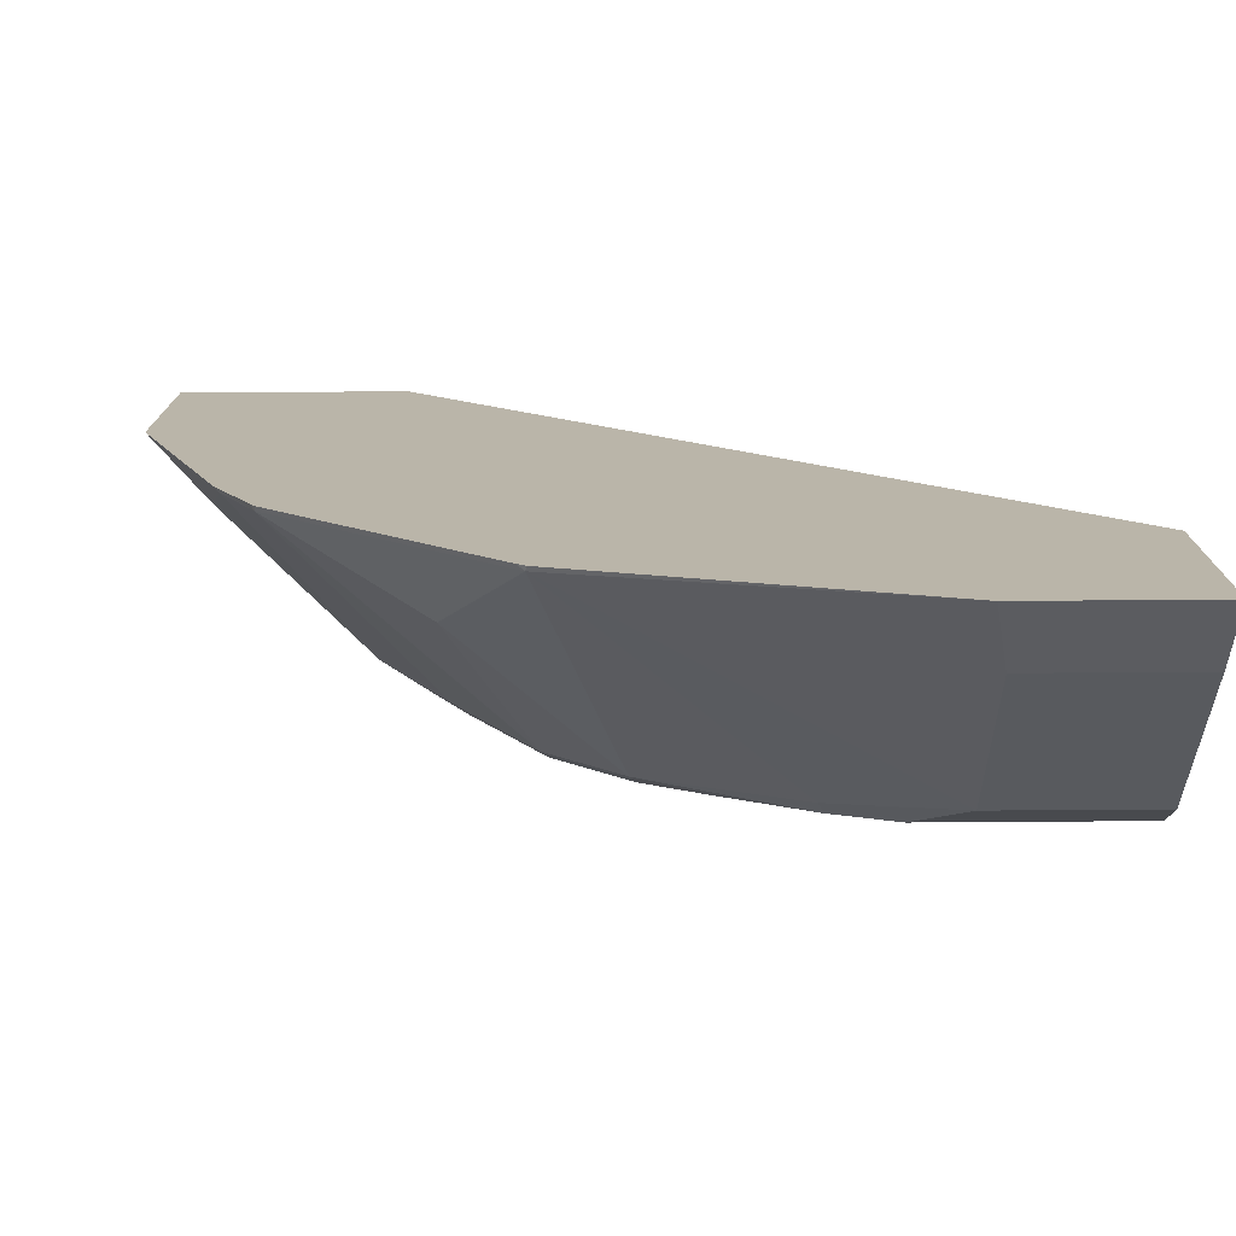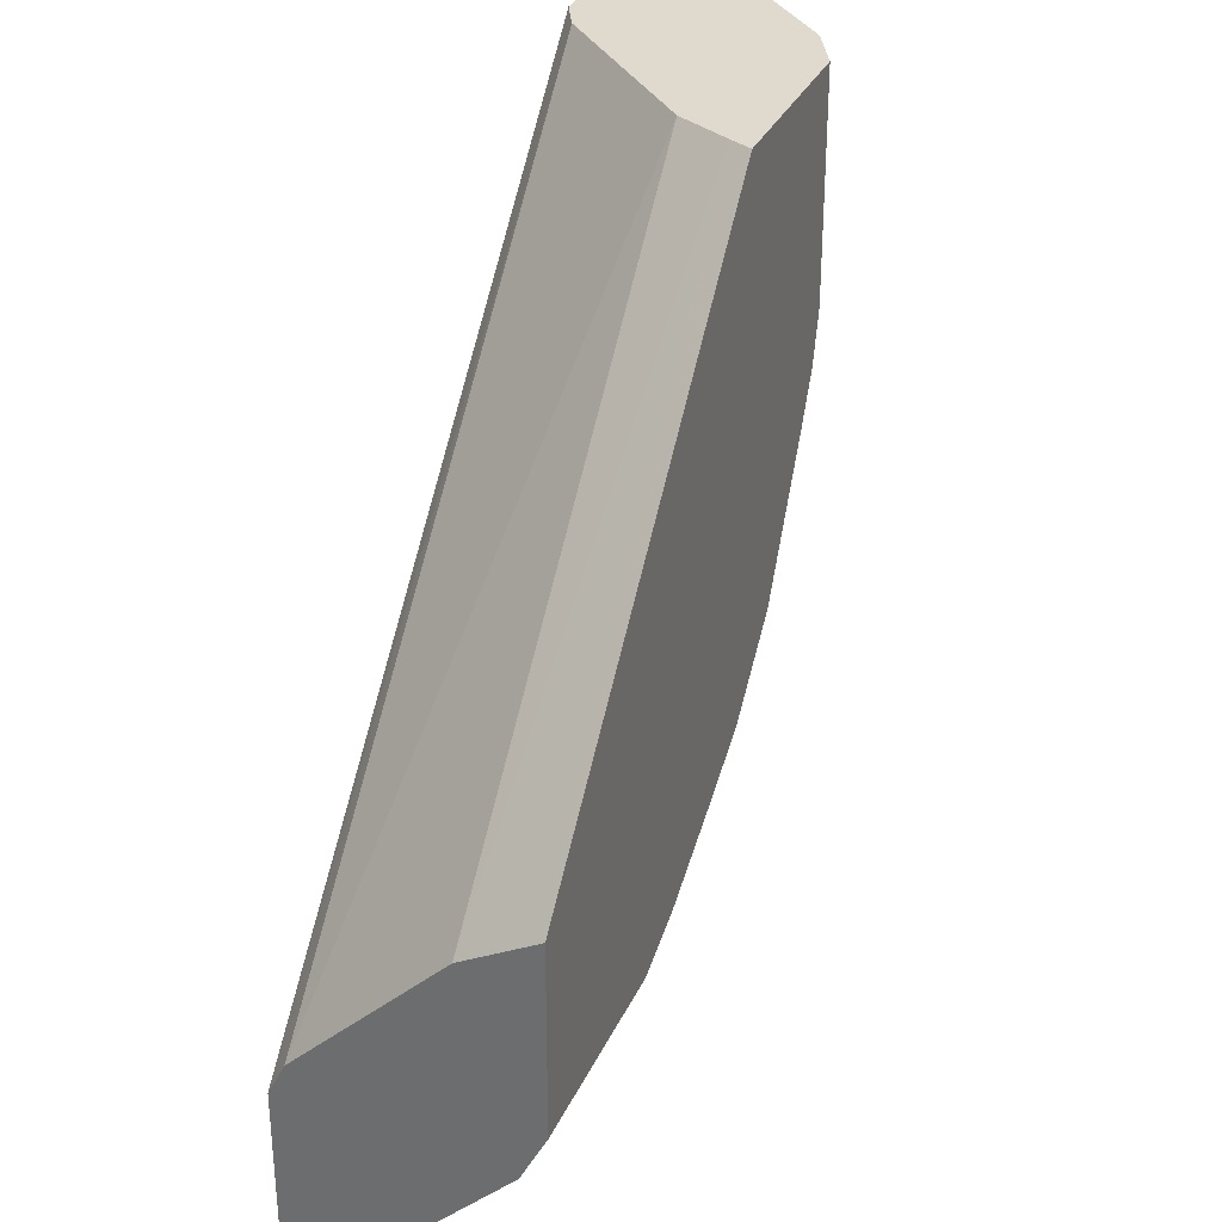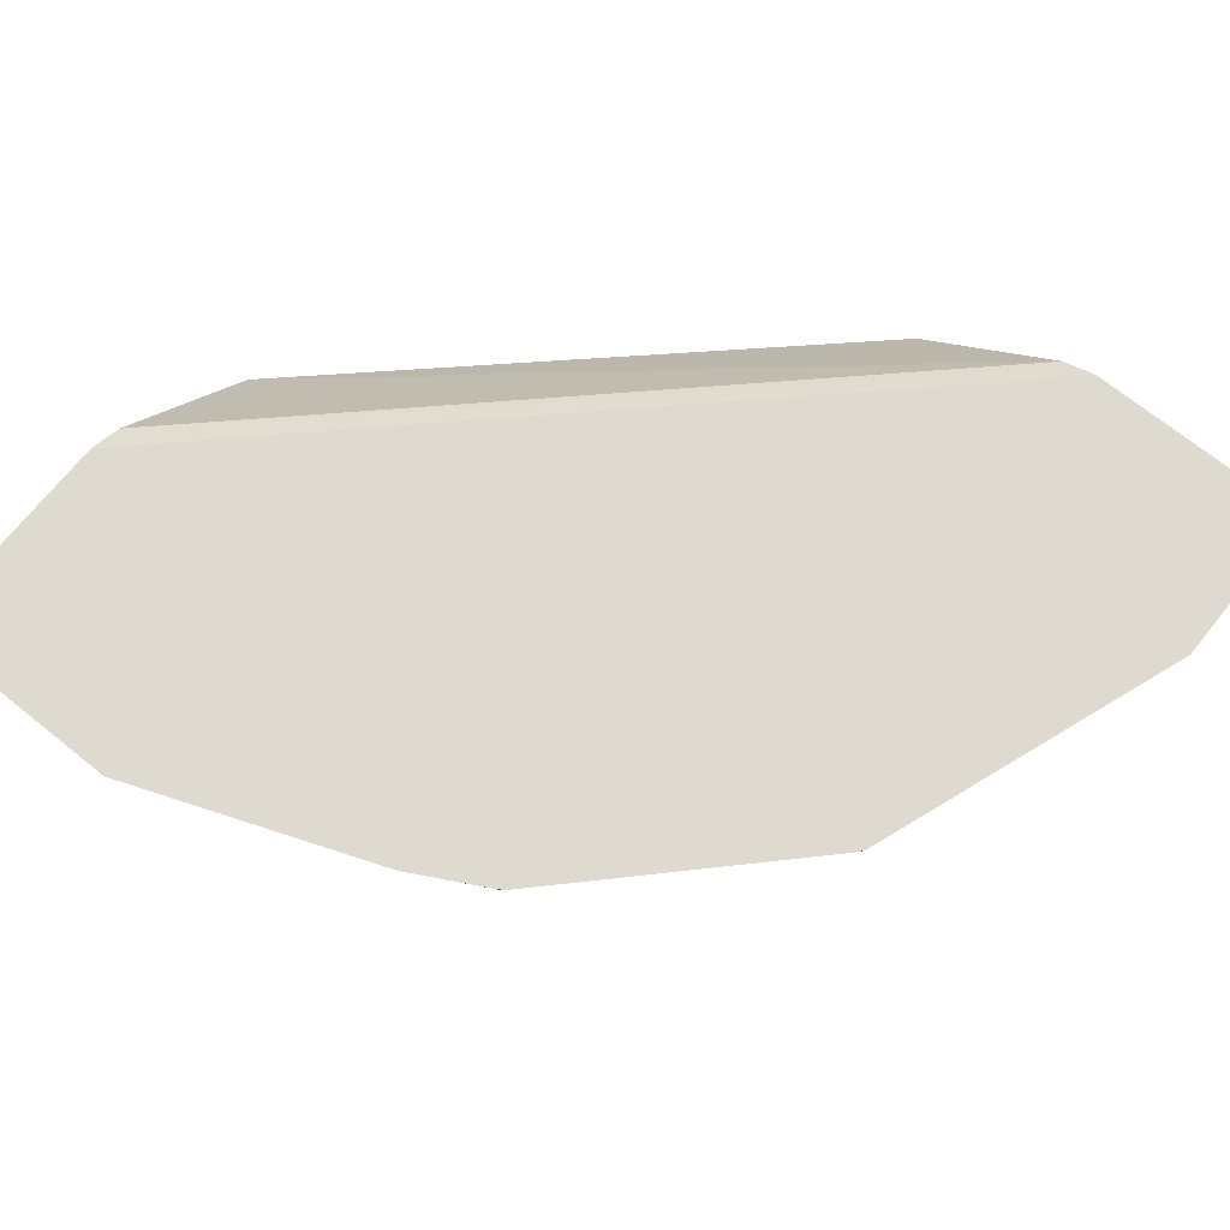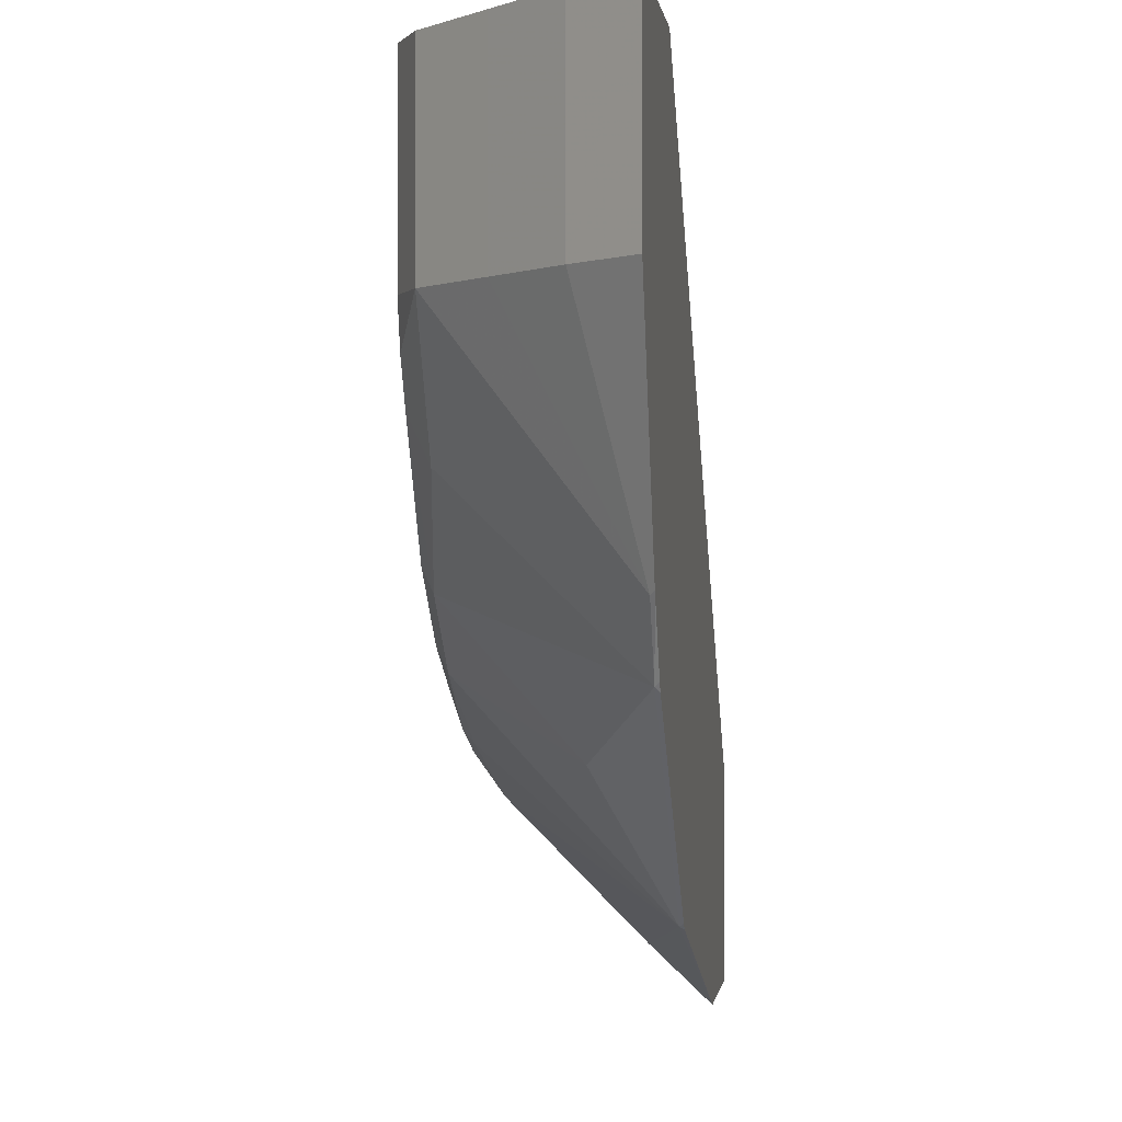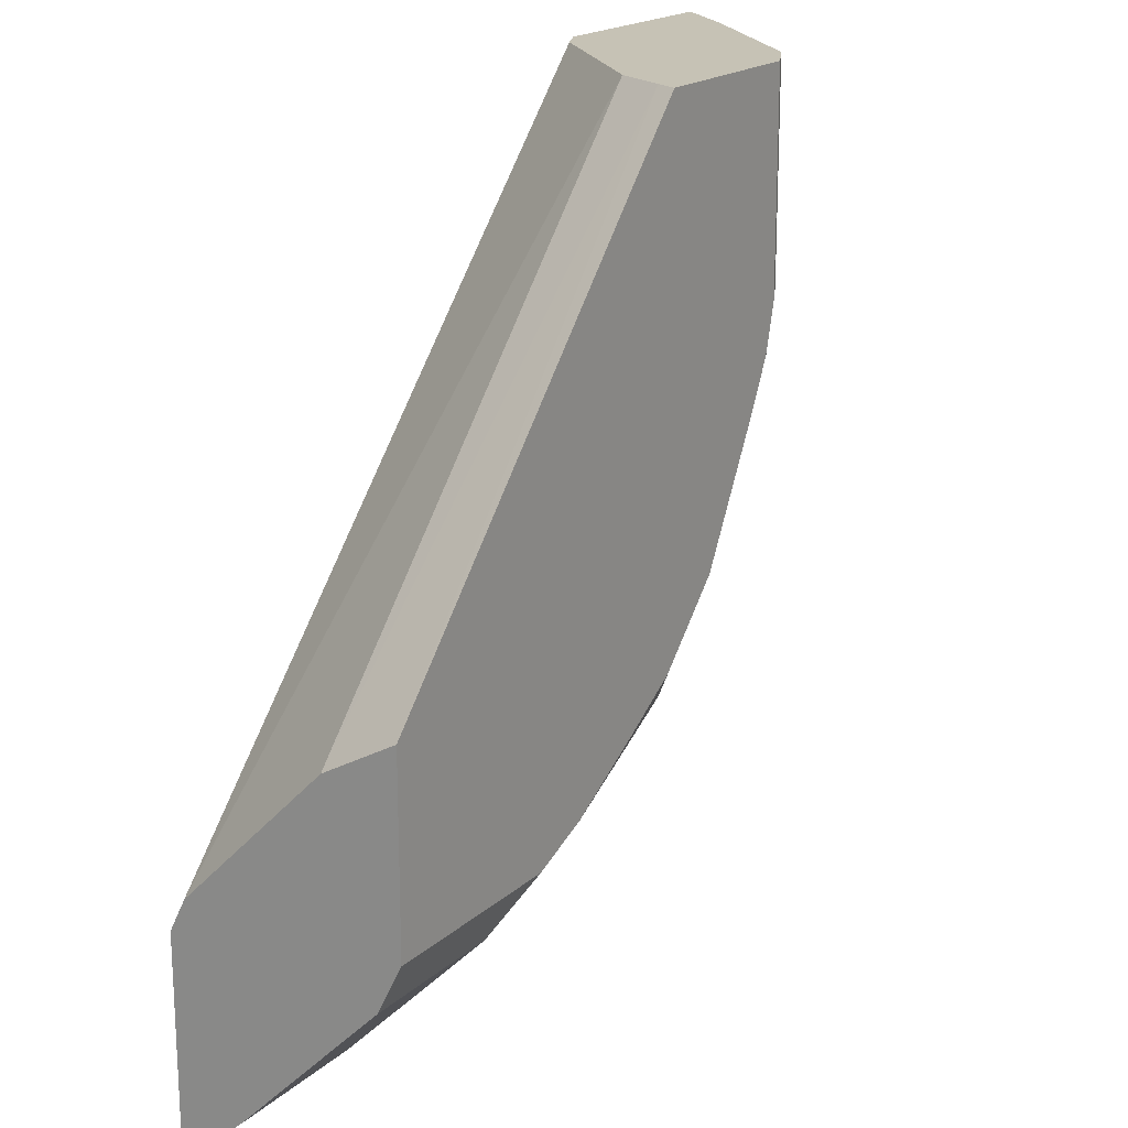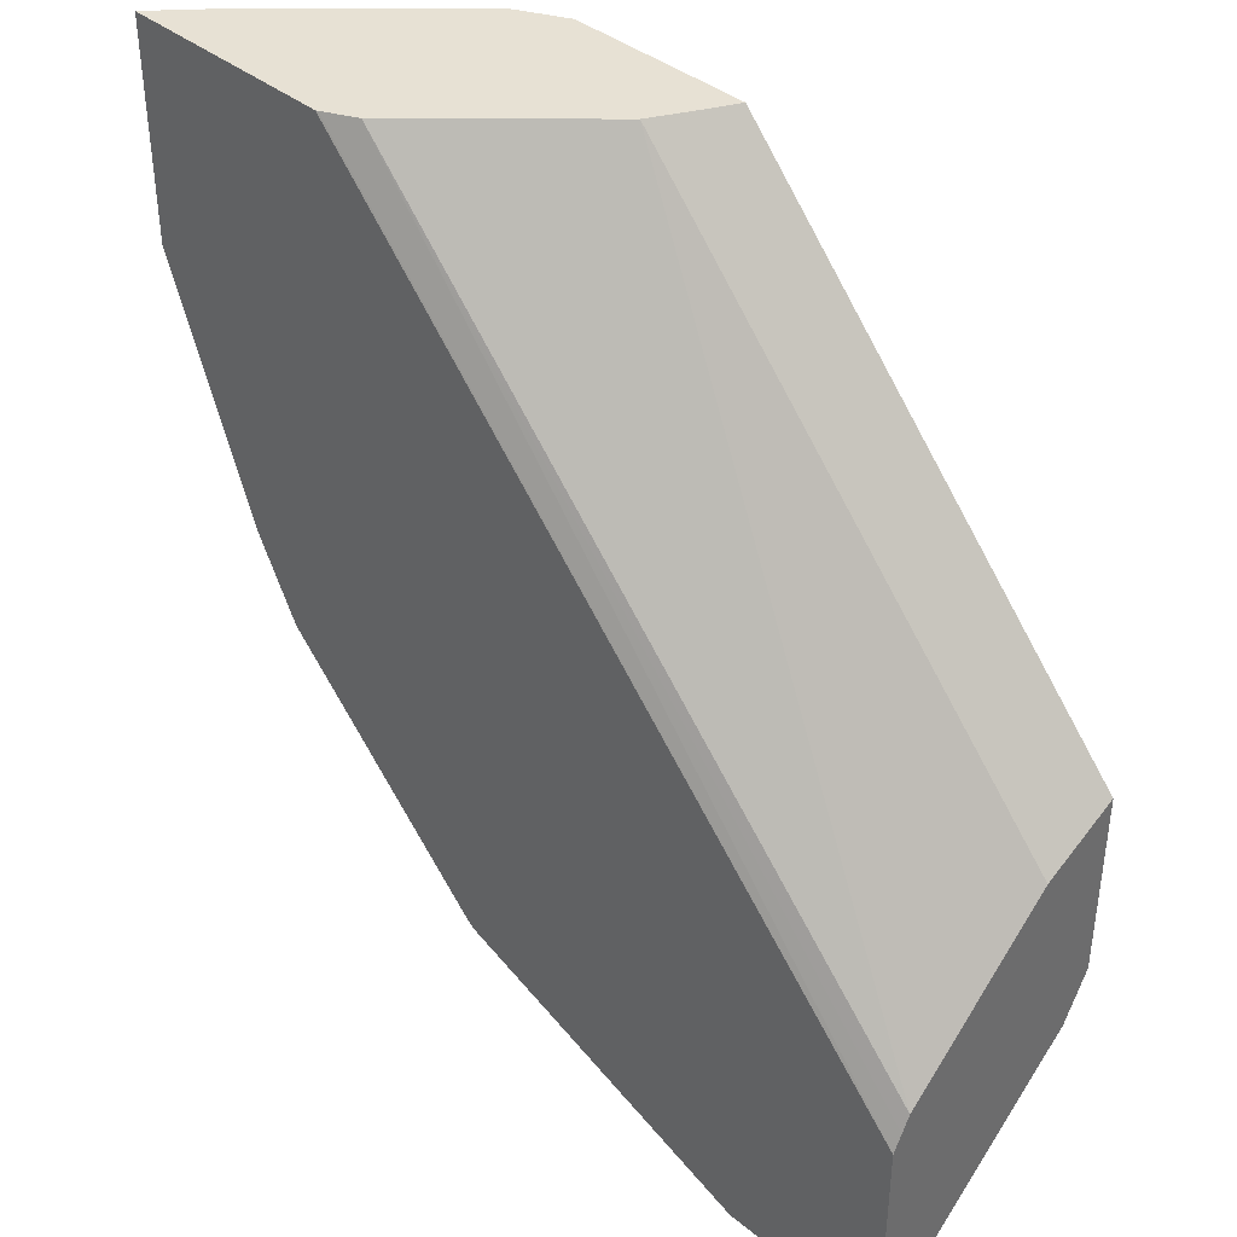
<metadata>
{"format":"obj","ext":"obj","renderer":"f3d","projection":"perspective","resolution":1024,"background":"white","views":[{"elev":-76.2,"azim":-179.6,"up":"+Z"},{"elev":32.6,"azim":-68.2,"up":"+Z"},{"elev":71.0,"azim":128.7,"up":"+Y"},{"elev":-0.5,"azim":97.7,"up":"+Z"},{"elev":18.9,"azim":-57.5,"up":"+Z"},{"elev":39.5,"azim":-134.7,"up":"+Z"}]}
</metadata>
<code>
v 0.3799 -0.1704 -0.001708
v 0.2859 -0.1704 -0.001708
v 0.3552 -0.1985 -0.001708
v 0.3799 -0.1704 -0.09405
v 0.2851 -0.1708 -0.001708
v 0.01876 -0.1704 -0.2859
v 0.3238 -0.2298 -0.001708
v 0.3552 -0.1985 -0.09405
v 0.3393 -0.1704 -0.2018
v 0.2716 -0.1776 -0.001708
v 0.01876 -0.1704 -0.38
v 0.01876 -0.1741 -0.2786
v 0.2925 -0.2612 -0.001708
v 0.3238 -0.2298 -0.09405
v 0.3369 -0.1724 -0.2037
v 0.3212 -0.1724 -0.235
v 0.3227 -0.1704 -0.2331
v 0.2403 -0.2089 -0.001708
v 0.01876 -0.1776 -0.2716
v 0.09015 -0.1704 -0.38
v 0.01876 -0.1985 -0.3552
v 0.2715 -0.2718 -0.001708
v 0.2715 -0.2718 -0.03137
v 0.2925 -0.2612 -0.09405
v 0.2928 -0.1704 -0.2644
v 0.3203 -0.1704 -0.237
v 0.2612 -0.2612 -0.1567
v 0.2272 -0.2664 -0.2037
v 0.2585 -0.2037 -0.2664
v 0.2585 -0.1724 -0.2977
v 0.2089 -0.2403 -0.001708
v 0.01876 -0.2403 -0.2089
v 0.08361 -0.1985 -0.3552
v 0.2267 -0.1704 -0.33
v 0.2272 -0.1724 -0.3291
v 0.01876 -0.2612 -0.2925
v 0.1975 -0.2718 -0.001708
v 0.2715 -0.2718 -0.09405
v 0.2661 -0.2718 -0.1152
v 0.2301 -0.1704 -0.3271
v 0.2558 -0.2718 -0.1356
v 0.1959 -0.2664 -0.235
v 0.2245 -0.2718 -0.1928
v 0.1973 -0.2623 -0.001708
v 0.01876 -0.2718 -0.1912
v 0.08361 -0.2612 -0.2925
v 0.1332 -0.2664 -0.2664
v 0.01876 -0.2718 -0.2715
v 0.1926 -0.2718 -0.001708
v 0.1932 -0.2718 -0.2242
v 0.1663 -0.2718 -0.2405
v 0.1305 -0.2718 -0.261
v 0.1043 -0.2718 -0.2715
f 23 49 45
f 23 45 48
f 23 48 53
f 23 53 52
f 23 43 41
f 23 51 50
f 23 50 43
f 23 37 49
f 23 52 51
f 22 37 23
f 16 24 27
f 21 33 46
f 20 35 33
f 20 34 35
f 19 32 31
f 18 19 31
f 16 40 25
f 16 30 40
f 16 29 30
f 16 28 29
f 16 27 28
f 23 41 39
f 21 46 36
f 23 39 38
f 46 47 53
f 24 39 27
f 47 52 53
f 16 26 17
f 44 45 49
f 42 52 47
f 42 51 52
f 42 50 51
f 42 43 50
f 36 53 48
f 36 46 53
f 35 47 46
f 24 38 39
f 35 42 47
f 33 35 46
f 32 45 44
f 31 32 44
f 30 35 40
f 29 35 30
f 29 42 35
f 28 43 42
f 28 42 29
f 27 41 28
f 27 39 41
f 34 40 35
f 16 25 26
f 28 41 43
f 14 24 15
f 1 11 6
f 1 20 11
f 1 34 20
f 1 40 34
f 1 25 40
f 1 26 25
f 1 17 26
f 1 9 17
f 1 4 9
f 1 8 4
f 1 6 2
f 1 3 8
f 1 13 7
f 1 22 13
f 1 37 22
f 1 44 49
f 1 31 44
f 1 18 31
f 1 10 18
f 1 5 10
f 1 2 5
f 15 24 16
f 1 7 3
f 2 6 5
f 1 49 37
f 3 14 8
f 3 7 14
f 13 38 24
f 13 23 38
f 13 22 23
f 11 33 21
f 10 19 18
f 10 12 19
f 9 16 17
f 9 15 16
f 8 15 9
f 8 14 15
f 11 20 33
f 7 13 24
f 4 8 9
f 7 24 14
f 6 11 21
f 6 21 36
f 6 36 48
f 5 6 10
f 6 12 10
f 6 45 32
f 6 32 19
f 6 19 12
f 6 48 45

</code>
